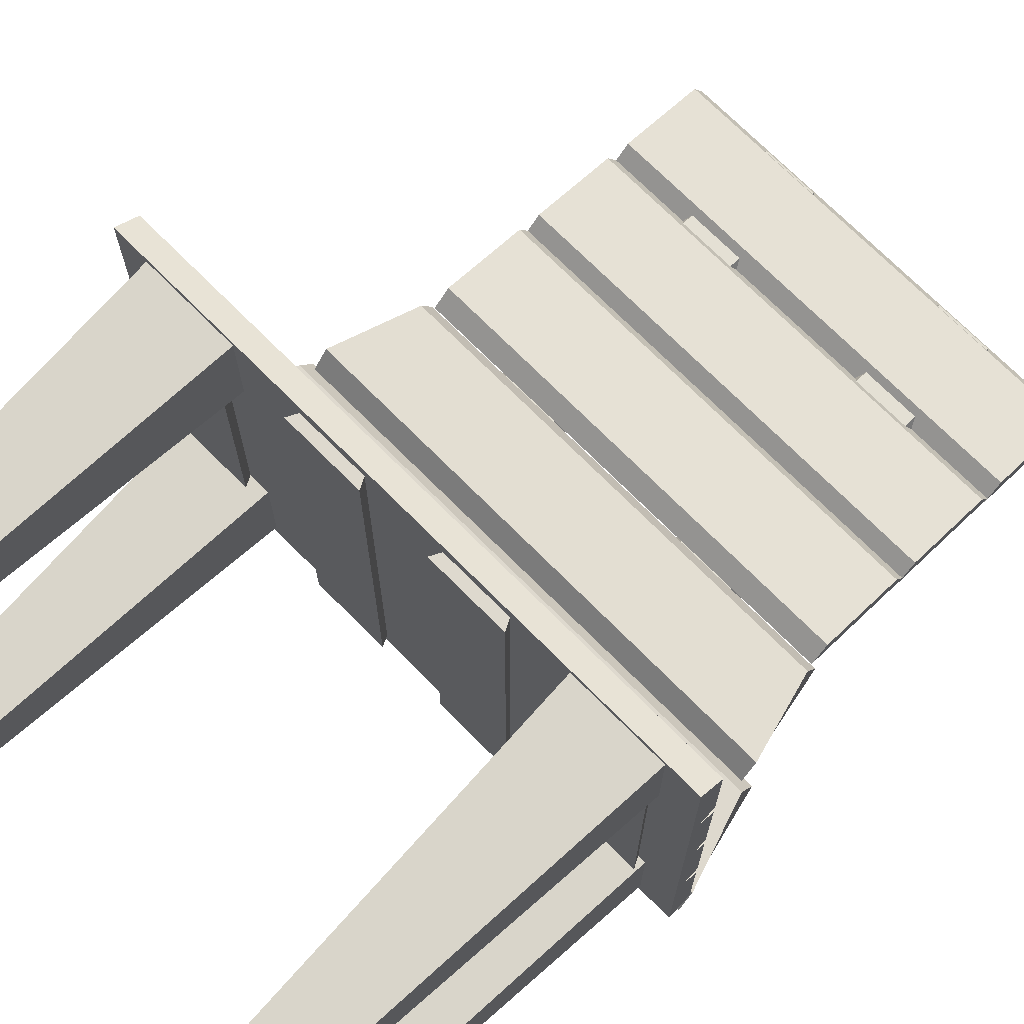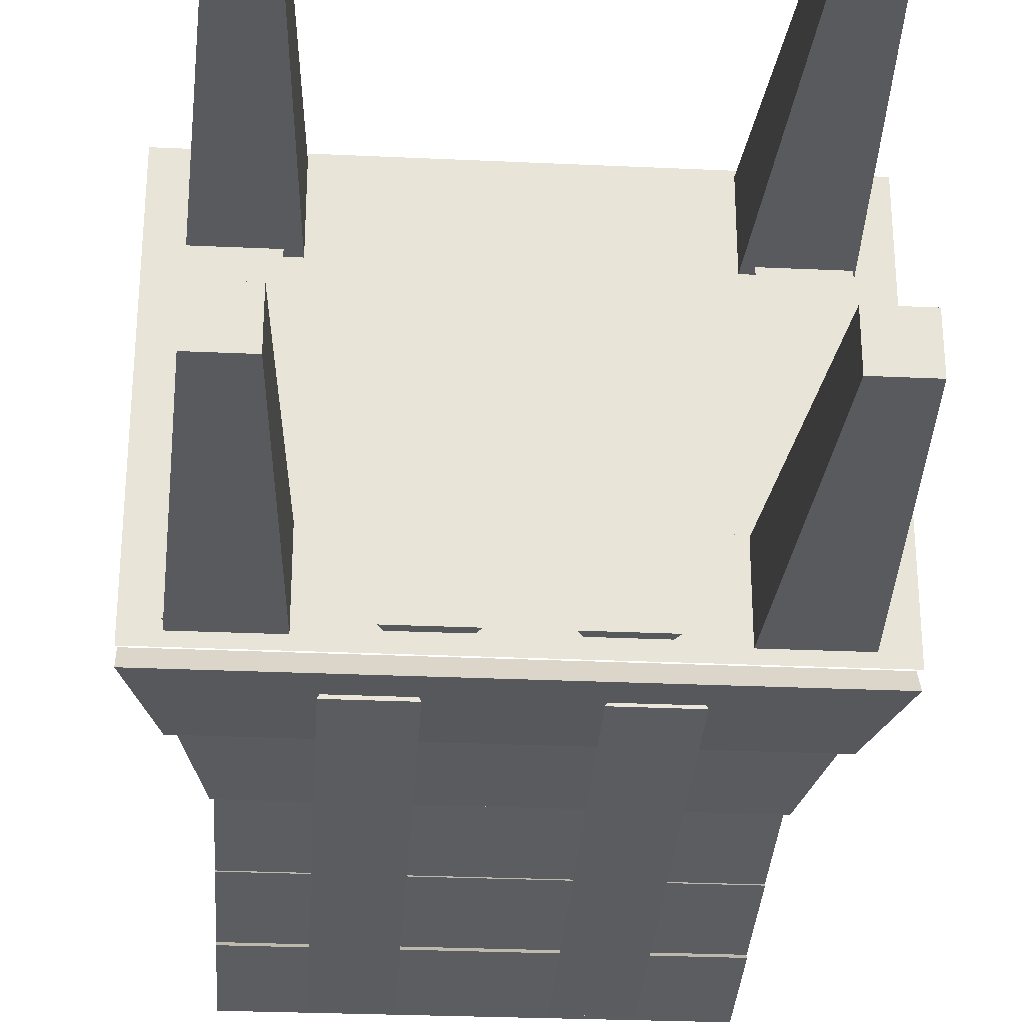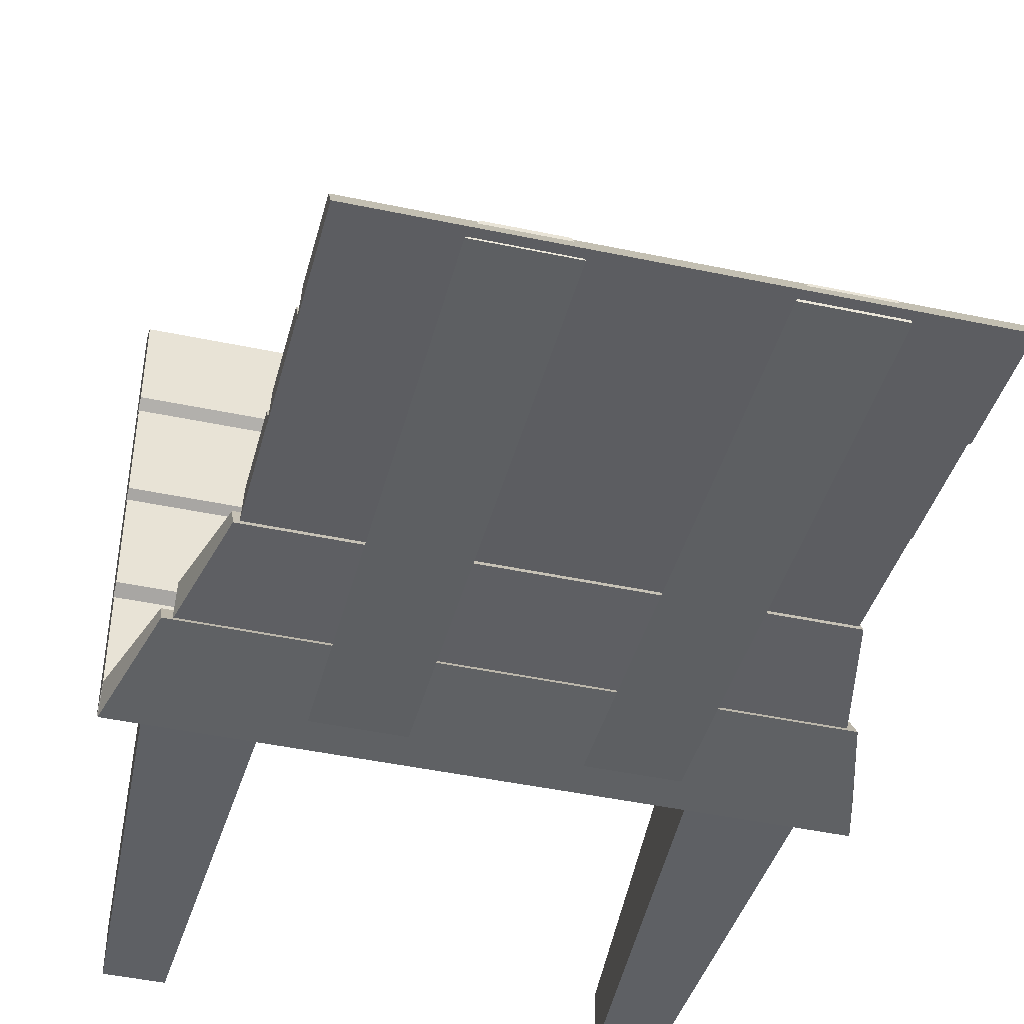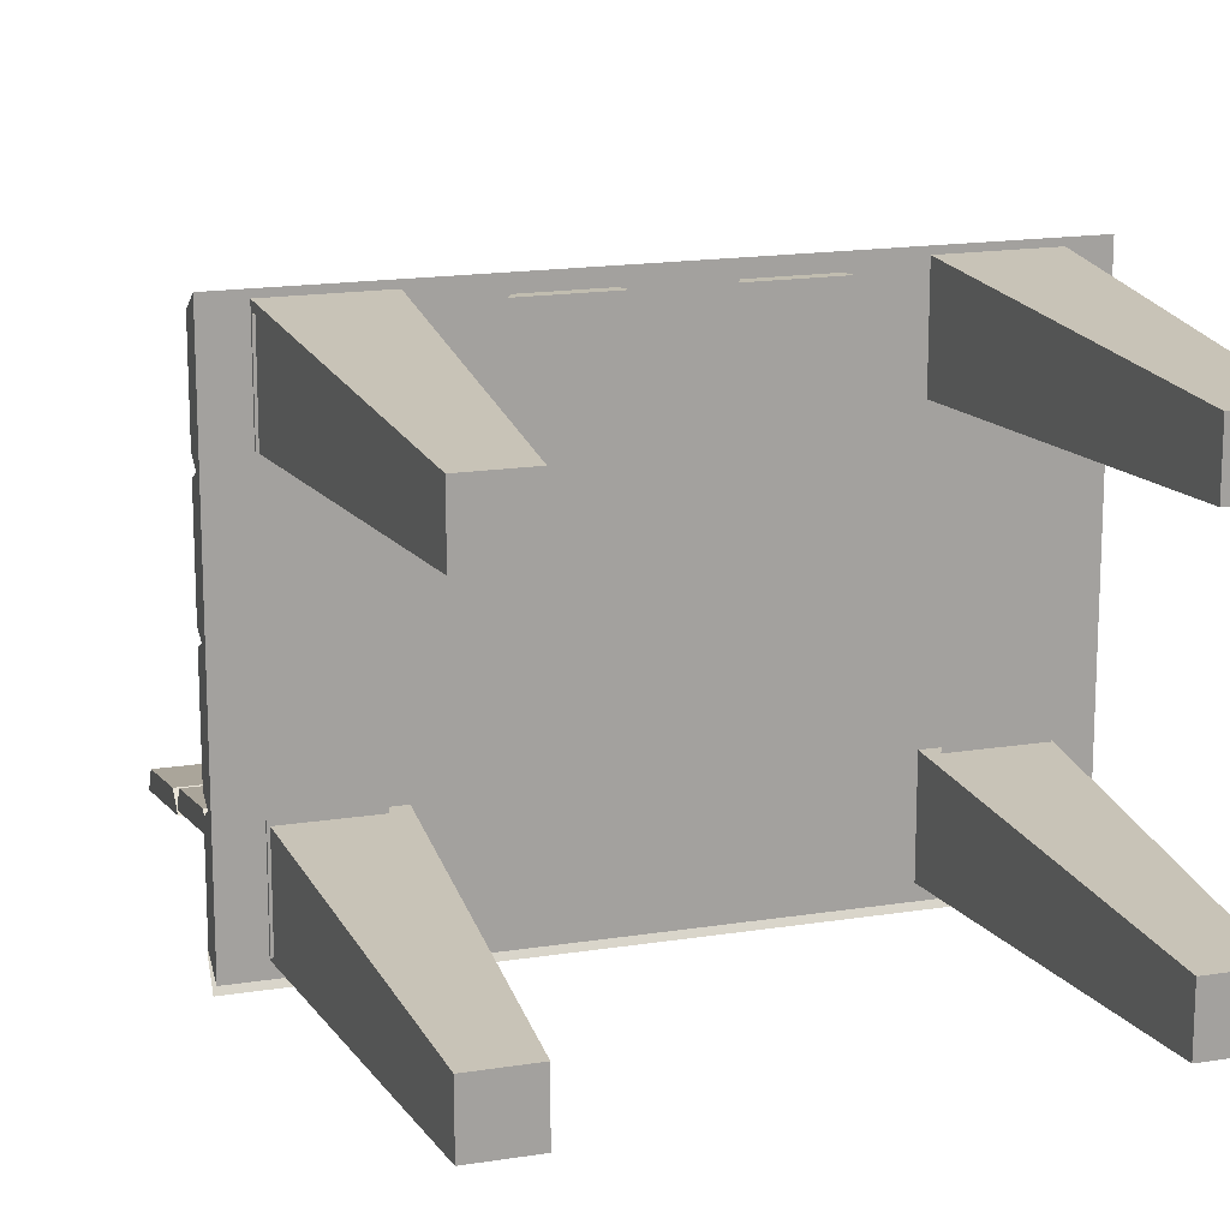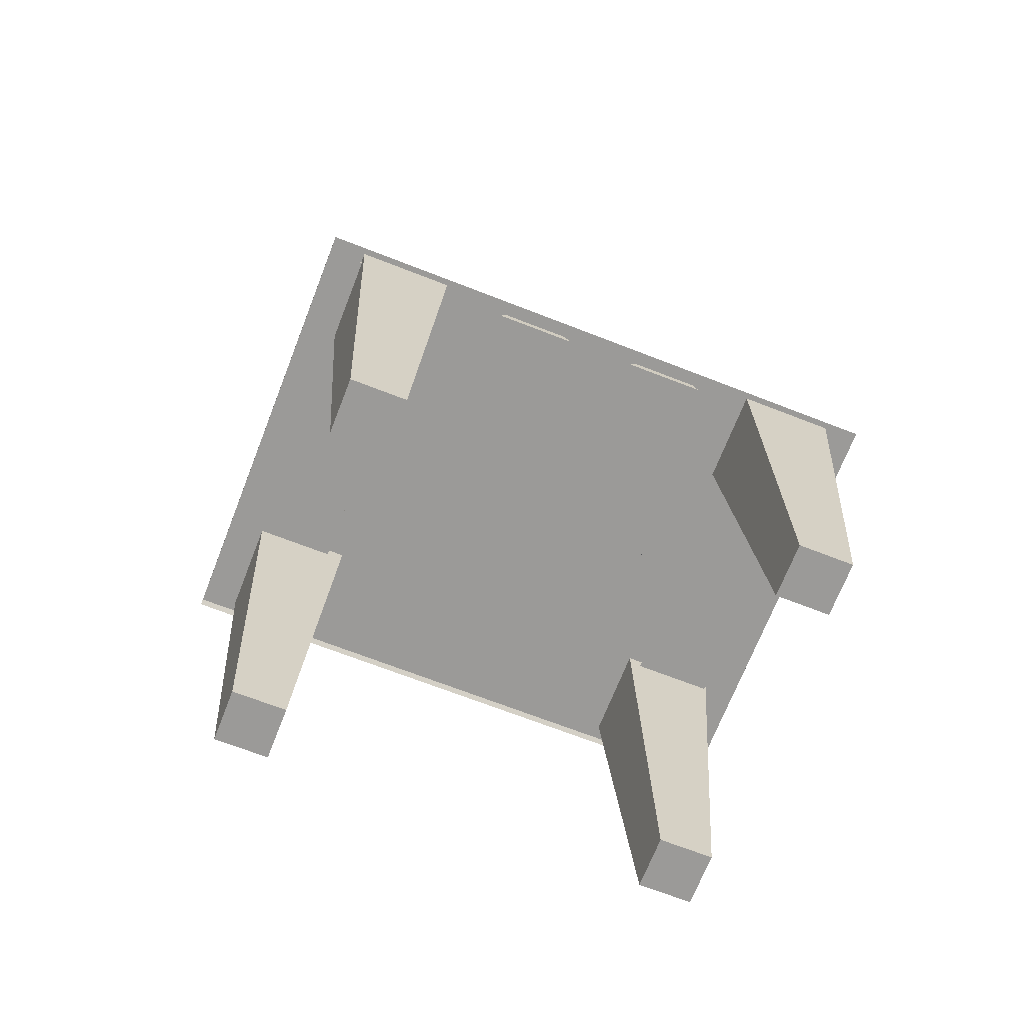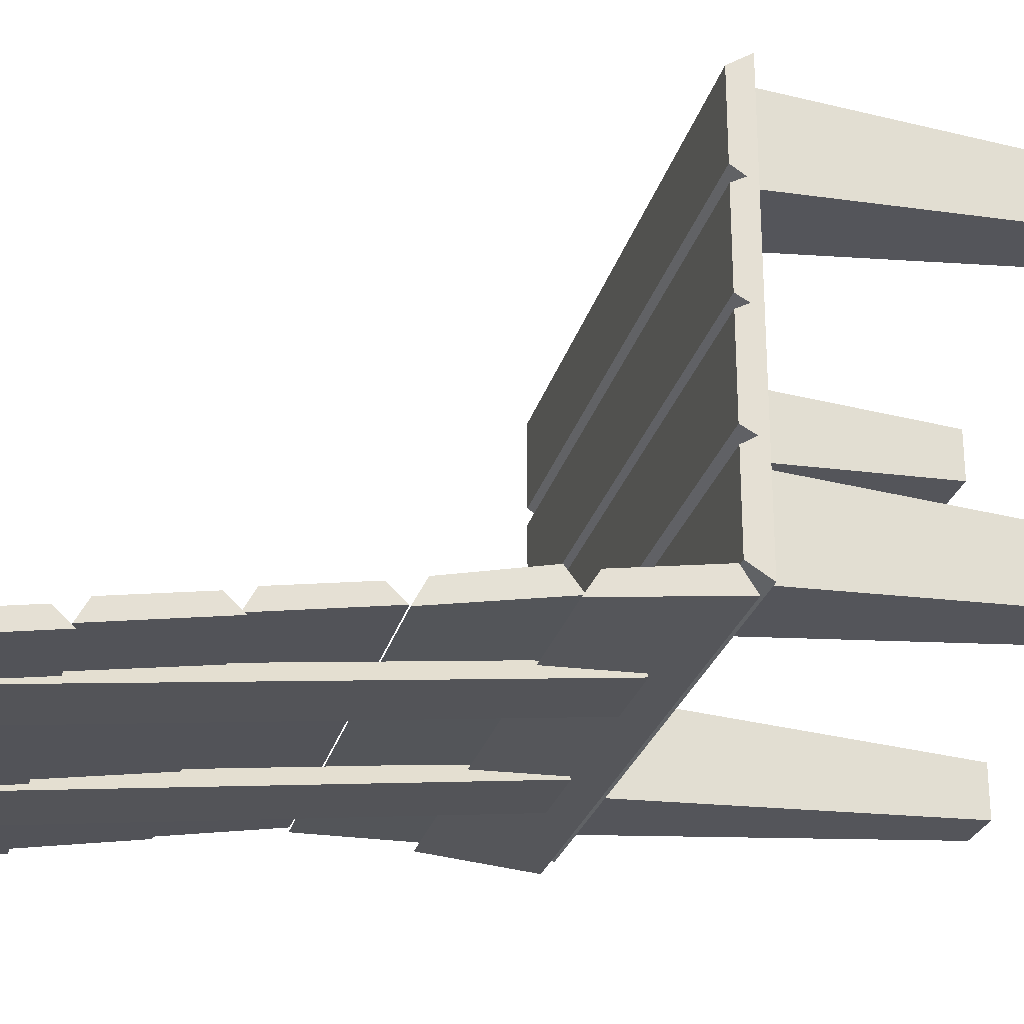
<metadata>
{"format":"obj","ext":"obj","renderer":"f3d","projection":"perspective","resolution":1024,"background":"white","views":[{"elev":71.6,"azim":45.3,"up":"+Z"},{"elev":-28.2,"azim":-4.0,"up":"+Z"},{"elev":-45.9,"azim":166.4,"up":"+Z"},{"elev":16.7,"azim":-18.0,"up":"+Z"},{"elev":-69.3,"azim":-21.3,"up":"+Y"},{"elev":-26.1,"azim":-104.2,"up":"+Z"}]}
</metadata>
<code>
g default
v -1.614 -0.01944 -1.124
v -1.314 -0.01944 -1.124
v -1.724 2.019 -1.014
v -1.205 2.019 -1.014
v -1.724 2.019 -1.535
v -1.205 2.019 -1.535
v -1.614 -0.01944 -1.424
v -1.314 -0.01944 -1.424
v -1.314 -0.01944 -1.124
v -1.314 -0.01944 -1.424
v -1.205 2.019 -1.535
v -1.205 2.019 -1.014
g polySurface1
f 1 2 4 3
f 3 4 6 5
f 5 6 8 7
f 7 8 2 1
f 7 1 3 5
f 9 10 11 12
g default
v -1.915 2.014 0.8593
v 1.427 2.014 0.8593
v -1.915 2.144 0.774
v 1.427 2.144 0.774
v -1.915 2.144 0.2854
v 1.427 2.144 0.2854
v -1.915 2.014 0.2
v 1.427 2.014 0.2
g pCube4
f 13 14 16 15
f 15 16 18 17
f 17 18 20 19
f 19 20 14 13
f 14 20 18 16
f 19 13 15 17
g default
v 0.8277 -0.01944 -1.124
v 1.128 -0.01944 -1.124
v 0.7182 2.019 -1.014
v 1.237 2.019 -1.014
v 0.7182 2.019 -1.535
v 1.237 2.019 -1.535
v 0.8277 -0.01944 -1.424
v 1.128 -0.01944 -1.424
v 1.128 -0.01944 -1.124
v 1.128 -0.01944 -1.424
v 1.237 2.019 -1.535
v 1.237 2.019 -1.014
g pasted__polySurface1 group
f 21 22 24 23
f 23 24 26 25
f 25 26 28 27
f 27 28 22 21
f 27 21 23 25
f 29 30 31 32
g default
v -1.614 -0.01944 0.7153
v -1.314 -0.01944 0.7153
v -1.724 2.019 0.8258
v -1.205 2.019 0.8258
v -1.724 2.019 0.3048
v -1.205 2.019 0.3048
v -1.614 -0.01944 0.4153
v -1.314 -0.01944 0.4153
v -1.314 -0.01944 0.7153
v -1.314 -0.01944 0.4153
v -1.205 2.019 0.3048
v -1.205 2.019 0.8258
g pasted__polySurface1 group1
f 33 34 36 35
f 35 36 38 37
f 37 38 40 39
f 39 40 34 33
f 39 33 35 37
f 41 42 43 44
g default
v -1.915 2.014 0.2632
v 1.427 2.014 0.2632
v -1.915 2.144 0.1918
v 1.427 2.144 0.1918
v -1.915 2.144 -0.3312
v 1.427 2.144 -0.3312
v -1.915 2.014 -0.4026
v 1.427 2.014 -0.4026
g pasted__pCube4 group3
f 45 46 48 47
f 47 48 50 49
f 49 50 52 51
f 51 52 46 45
f 46 52 50 48
f 51 45 47 49
g default
v -1.295 1.957 0.7835
v -1.295 1.957 -1.505
v -1.347 2.059 0.7835
v -1.347 2.059 -1.505
v -1.68 2.059 0.7835
v -1.68 2.059 -1.505
v -1.732 1.957 0.7835
v -1.732 1.957 -1.505
g pasted__pCube4 group5
f 53 54 56 55
f 55 56 58 57
f 57 58 60 59
f 59 60 54 53
f 54 60 58 56
f 59 53 55 57
g default
v 0.8277 -0.01944 0.7153
v 1.128 -0.01944 0.7153
v 0.7182 2.019 0.8258
v 1.237 2.019 0.8258
v 0.7182 2.019 0.3048
v 1.237 2.019 0.3048
v 0.8277 -0.01944 0.4153
v 1.128 -0.01944 0.4153
v 1.128 -0.01944 0.7153
v 1.128 -0.01944 0.4153
v 1.237 2.019 0.3048
v 1.237 2.019 0.8258
g pasted__pasted__polySurface1 pasted__group group2
f 61 62 64 63
f 63 64 66 65
f 65 66 68 67
f 67 68 62 61
f 67 61 63 65
f 69 70 71 72
g default
v -1.915 2.014 -0.9434
v 1.427 2.014 -0.9434
v -1.915 2.144 -1.025
v 1.427 2.144 -1.025
v -1.915 2.144 -1.527
v 1.427 2.144 -1.527
v -1.915 2.014 -1.609
v 1.427 2.014 -1.609
g pasted__pasted__pCube4 pasted__group3 group4
f 73 74 76 75
f 75 76 78 77
f 77 78 80 79
f 79 80 74 73
f 74 80 78 76
f 79 73 75 77
g default
v 1.223 1.957 0.7835
v 1.223 1.957 -1.505
v 1.171 2.059 0.7835
v 1.171 2.059 -1.505
v 0.8379 2.059 0.7835
v 0.8379 2.059 -1.505
v 0.7859 1.957 0.7835
v 0.7859 1.957 -1.505
g pasted__pasted__pCube4 pasted__group5 group6
f 81 82 84 83
f 83 84 86 85
f 85 86 88 87
f 87 88 82 81
f 82 88 86 84
f 87 81 83 85
g default
v -1.915 2.014 -0.3371
v 1.427 2.014 -0.3371
v -1.915 2.144 -0.4085
v 1.427 2.144 -0.4085
v -1.915 2.144 -0.9316
v 1.427 2.144 -0.9316
v -1.915 2.014 -1.003
v 1.427 2.014 -1.003
g pasted__pasted__pCube4 pasted__group3 group9
f 89 90 92 91
f 91 92 94 93
f 93 94 96 95
f 95 96 90 89
f 90 96 94 92
f 95 89 91 93
g default
v 0.4152 1.957 0.7835
v 0.4152 1.957 -1.505
v 0.3632 2.059 0.7835
v 0.3632 2.059 -1.505
v 0.02995 2.059 0.7835
v 0.02995 2.059 -1.505
v -0.02206 1.957 0.7835
v -0.02206 1.957 -1.505
g pasted__pasted__pasted__pCube4 pasted__pasted__group5 pasted__group6 group7
f 97 98 100 99
f 99 100 102 101
f 101 102 104 103
f 103 104 98 97
f 98 104 102 100
f 103 97 99 101
g default
v -1.915 2.082 -1.675
v 1.427 2.082 -1.675
v -1.915 2.164 -1.545
v 1.427 2.164 -1.545
v -1.735 2.666 -1.545
v 1.259 2.666 -1.545
v -1.735 2.748 -1.675
v 1.259 2.748 -1.675
g pasted__pasted__pasted__pCube4 pasted__pasted__group3 pasted__group4 group10
f 105 106 108 107
f 107 108 110 109
f 109 110 112 111
f 111 112 106 105
f 106 112 110 108
f 111 105 107 109
g default
v 0.5586 2.286 -1.693
v 0.5586 5.262 -2.034
v 0.5066 2.294 -1.592
v 0.5066 5.27 -1.932
v 0.1734 2.294 -1.592
v 0.1734 5.27 -1.932
v 0.1214 2.286 -1.693
v 0.1214 5.262 -2.034
g pasted__pasted__pasted__pCube4 pasted__pasted__group5 pasted__group17 group18
f 113 114 116 115
f 115 116 118 117
f 117 118 120 119
f 119 120 114 113
f 114 120 118 116
f 119 113 115 117
g default
v -0.4115 1.957 0.7835
v -0.4115 1.957 -1.505
v -0.4635 2.059 0.7835
v -0.4635 2.059 -1.505
v -0.7967 2.059 0.7835
v -0.7967 2.059 -1.505
v -0.8487 1.957 0.7835
v -0.8487 1.957 -1.505
g pasted__pasted__pasted__pasted__pCube4 pasted__pasted__pasted__group5 pasted__pasted__group6 pasted__group7 group8
f 121 122 124 123
f 123 124 126 125
f 125 126 128 127
f 127 128 122 121
f 122 128 126 124
f 127 121 123 125
g default
v -1.699 2.718 -1.647
v 1.211 2.718 -1.647
v -1.699 2.811 -1.524
v 1.211 2.811 -1.524
v -1.549 3.311 -1.567
v 1.07 3.311 -1.567
v -1.549 3.382 -1.703
v 1.07 3.382 -1.703
g pasted__pasted__pasted__pasted__pCube4 pasted__pasted__pasted__group3 pasted__pasted__group4 pasted__group10 group11
f 129 130 132 131
f 131 132 134 133
f 133 134 136 135
f 135 136 130 129
f 130 136 134 132
f 135 129 131 133
g blendShape1Set tweakSet1
v -0.6476 2.286 -1.697
v -0.6476 5.262 -2.038
v -0.6996 2.294 -1.596
v -0.6996 5.27 -1.937
v -1.033 2.294 -1.596
v -1.033 5.27 -1.937
v -1.085 2.286 -1.697
v -1.085 5.262 -2.038
g pasted__pasted__pasted__pasted__pCube4 pasted__pasted__pasted__group5 pasted__pasted__group17 pasted__group18 group19
f 137 138 140 139
f 139 140 142 141
f 141 142 144 143
f 143 144 138 137
f 138 144 142 140
f 143 137 139 141
g default
v -1.532 3.383 -1.689
v 1.044 3.383 -1.689
v -1.532 3.481 -1.597
v 1.044 3.481 -1.597
v -1.532 3.976 -1.677
v 1.044 3.976 -1.677
v -1.532 4.04 -1.795
v 1.044 4.04 -1.795
g pasted__pasted__pasted__pasted__pasted__pCube4 pasted__pasted__pasted__pasted__group3 pasted__pasted__pasted__group4 pasted__pasted__group10 pasted__group11 group12
f 145 146 148 147
f 147 148 150 149
f 149 150 152 151
f 151 152 146 145
f 146 152 150 148
f 151 145 147 149
g default
v -1.532 4.015 -1.802
v 1.044 4.015 -1.802
v -1.532 4.112 -1.71
v 1.044 4.112 -1.71
v -1.532 4.608 -1.79
v 1.044 4.608 -1.79
v -1.532 4.672 -1.908
v 1.044 4.672 -1.908
g pasted__pasted__pasted__pasted__pasted__pasted__pCube4 pasted__pasted__pasted__pasted__pasted__group3 pasted__pasted__pasted__pasted__group4 pasted__pasted__pasted__group10 pasted__pasted__group11 pasted__group12 group15
f 153 154 156 155
f 155 156 158 157
f 157 158 160 159
f 159 160 154 153
f 154 160 158 156
f 159 153 155 157
g default
v -1.532 4.658 -1.929
v 1.044 4.658 -1.929
v -1.532 4.756 -1.837
v 1.044 4.756 -1.837
v -1.532 5.251 -1.916
v 1.044 5.251 -1.916
v -1.532 5.315 -2.034
v 1.044 5.315 -2.034
g pasted__pasted__pasted__pasted__pasted__pasted__pasted__pCube4 pasted__pasted__pasted__pasted__pasted__pasted__group3 pasted__pasted__pasted__pasted__pasted__group4 pasted__pasted__pasted__pasted__group10 pasted__pasted__pasted__group11 pasted__pasted__group12 pasted__group15 group16
f 161 162 164 163
f 163 164 166 165
f 165 166 168 167
f 167 168 162 161
f 162 168 166 164
f 167 161 163 165

</code>
